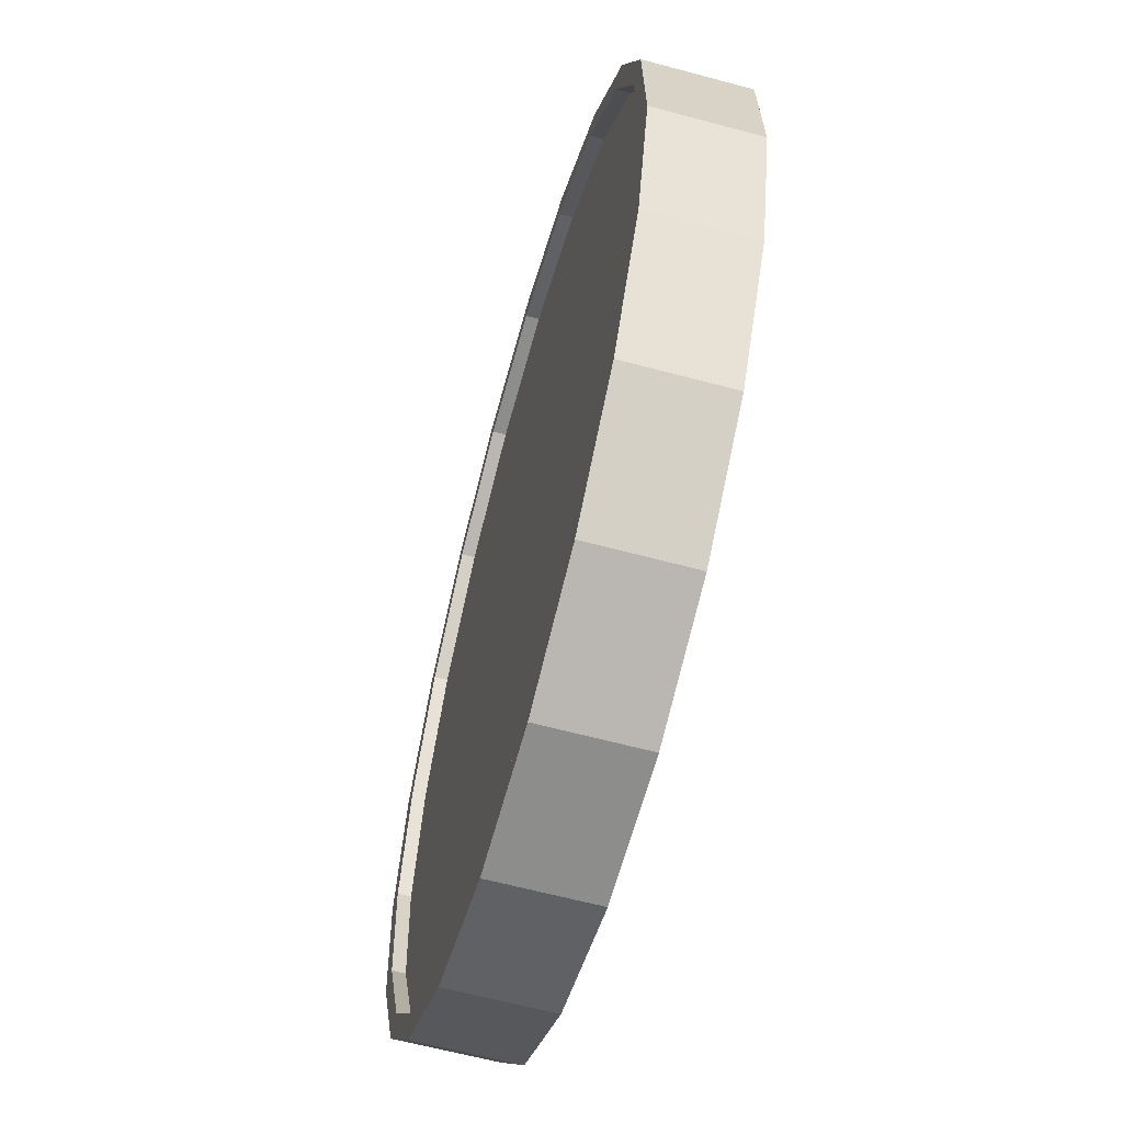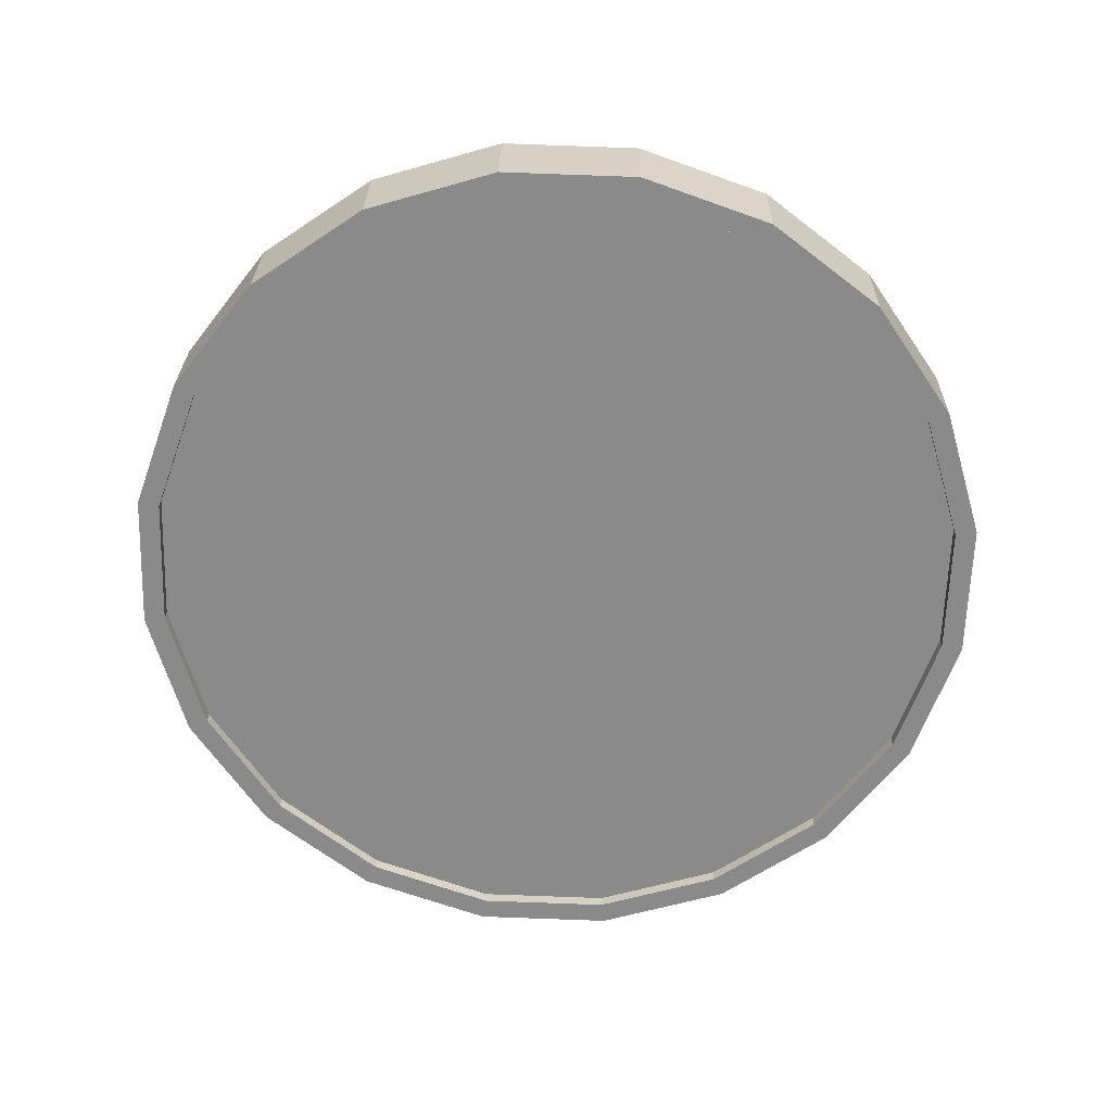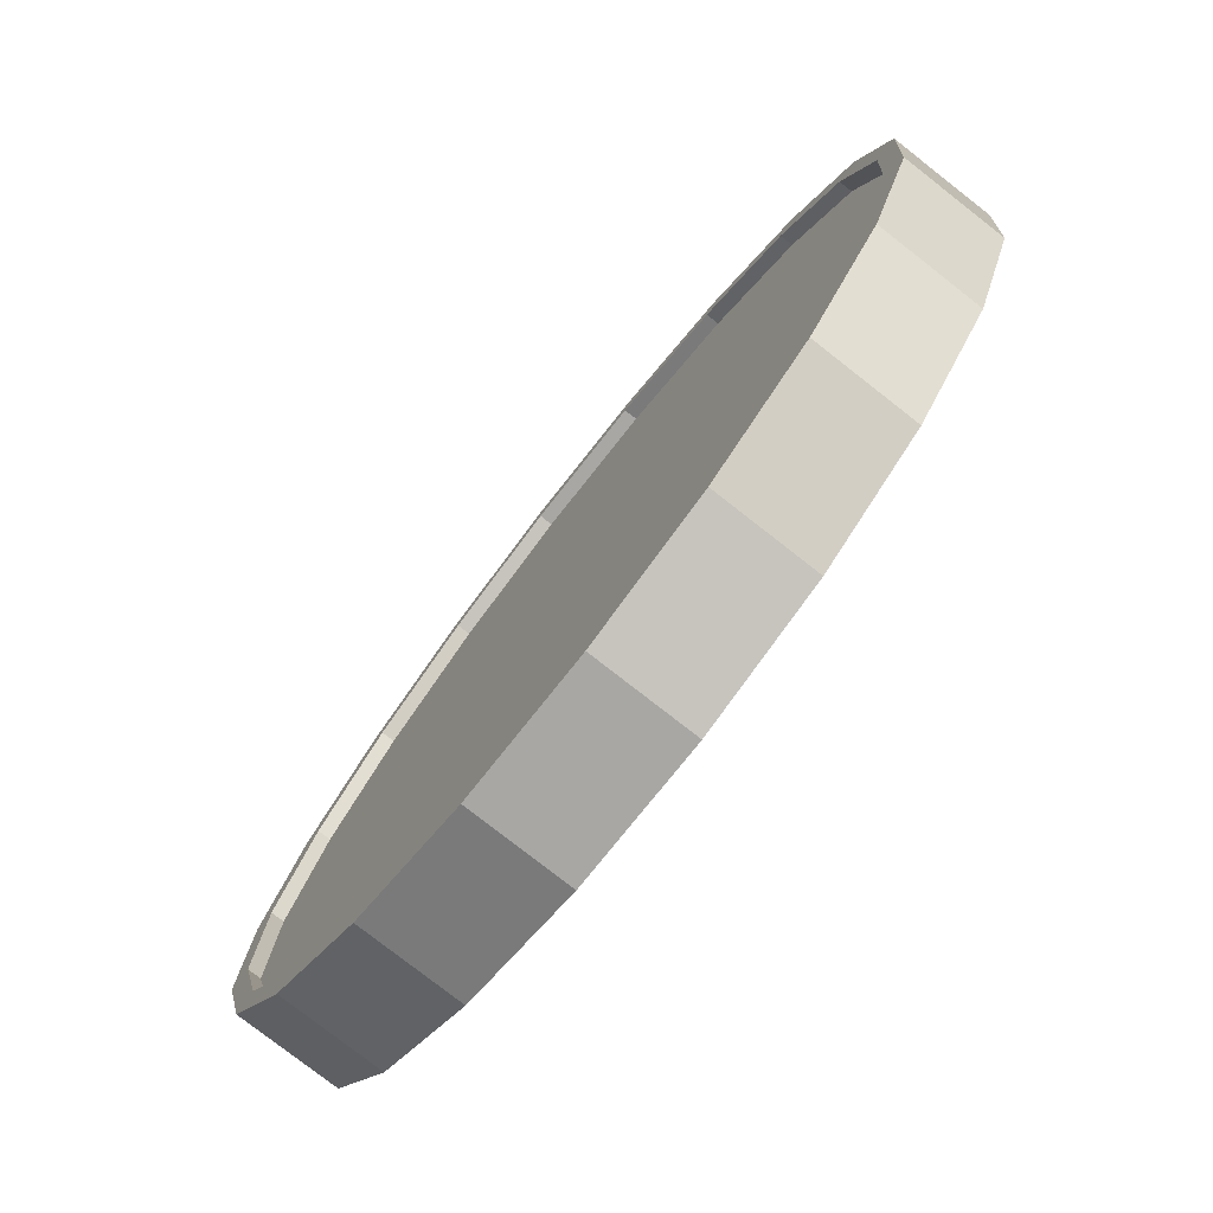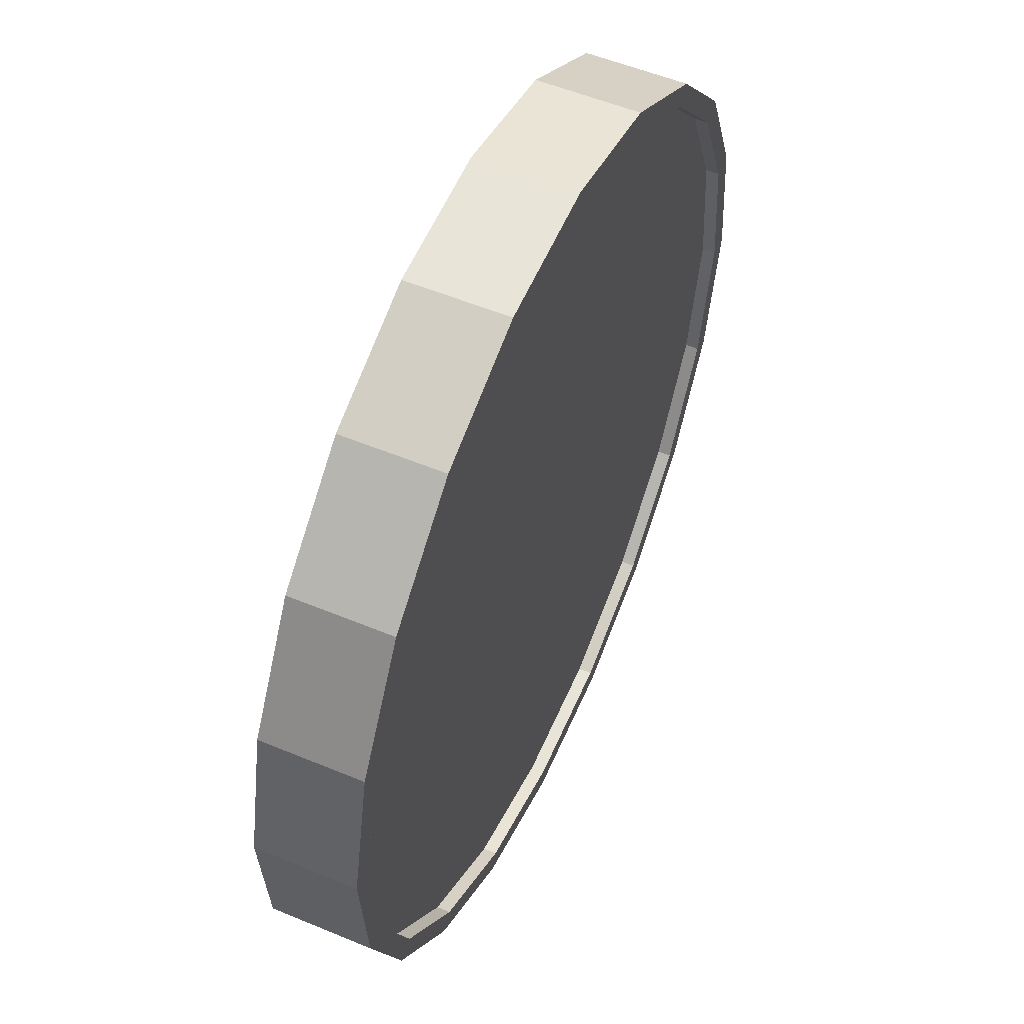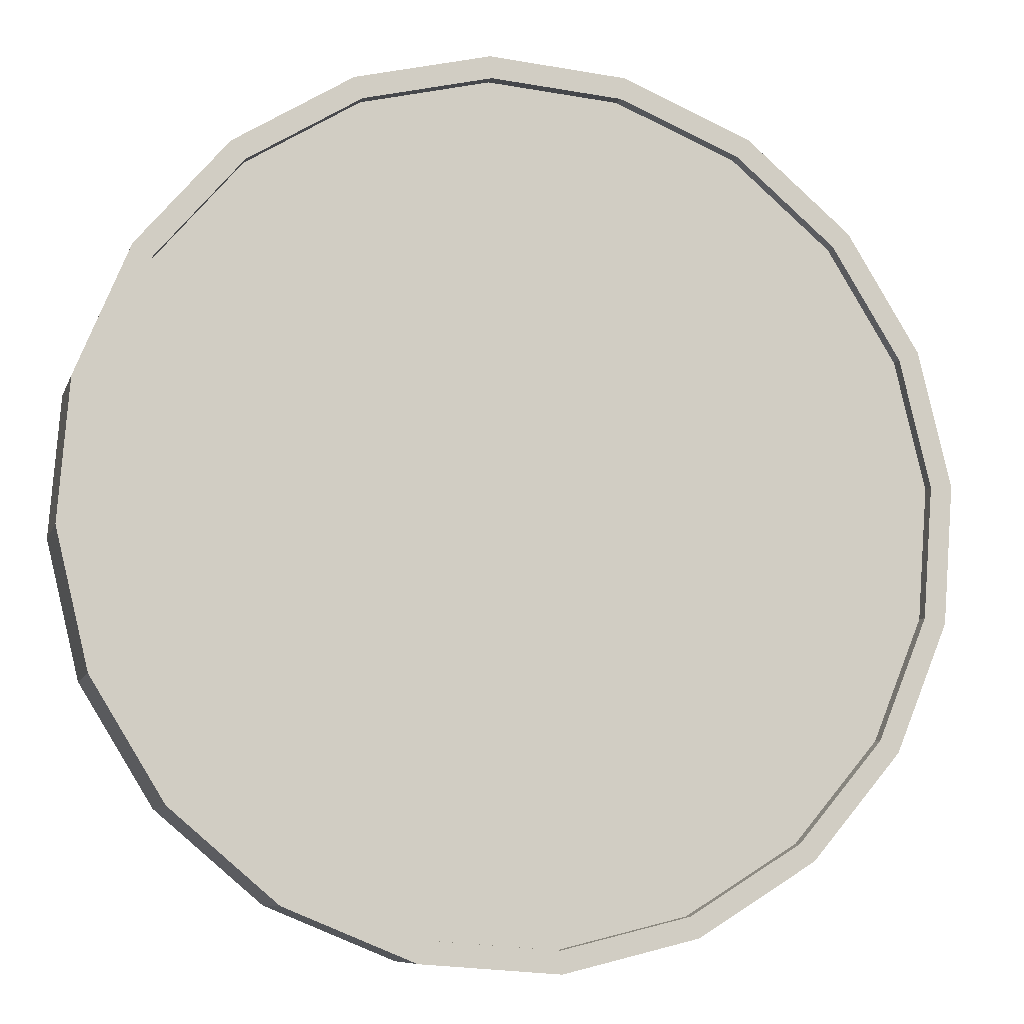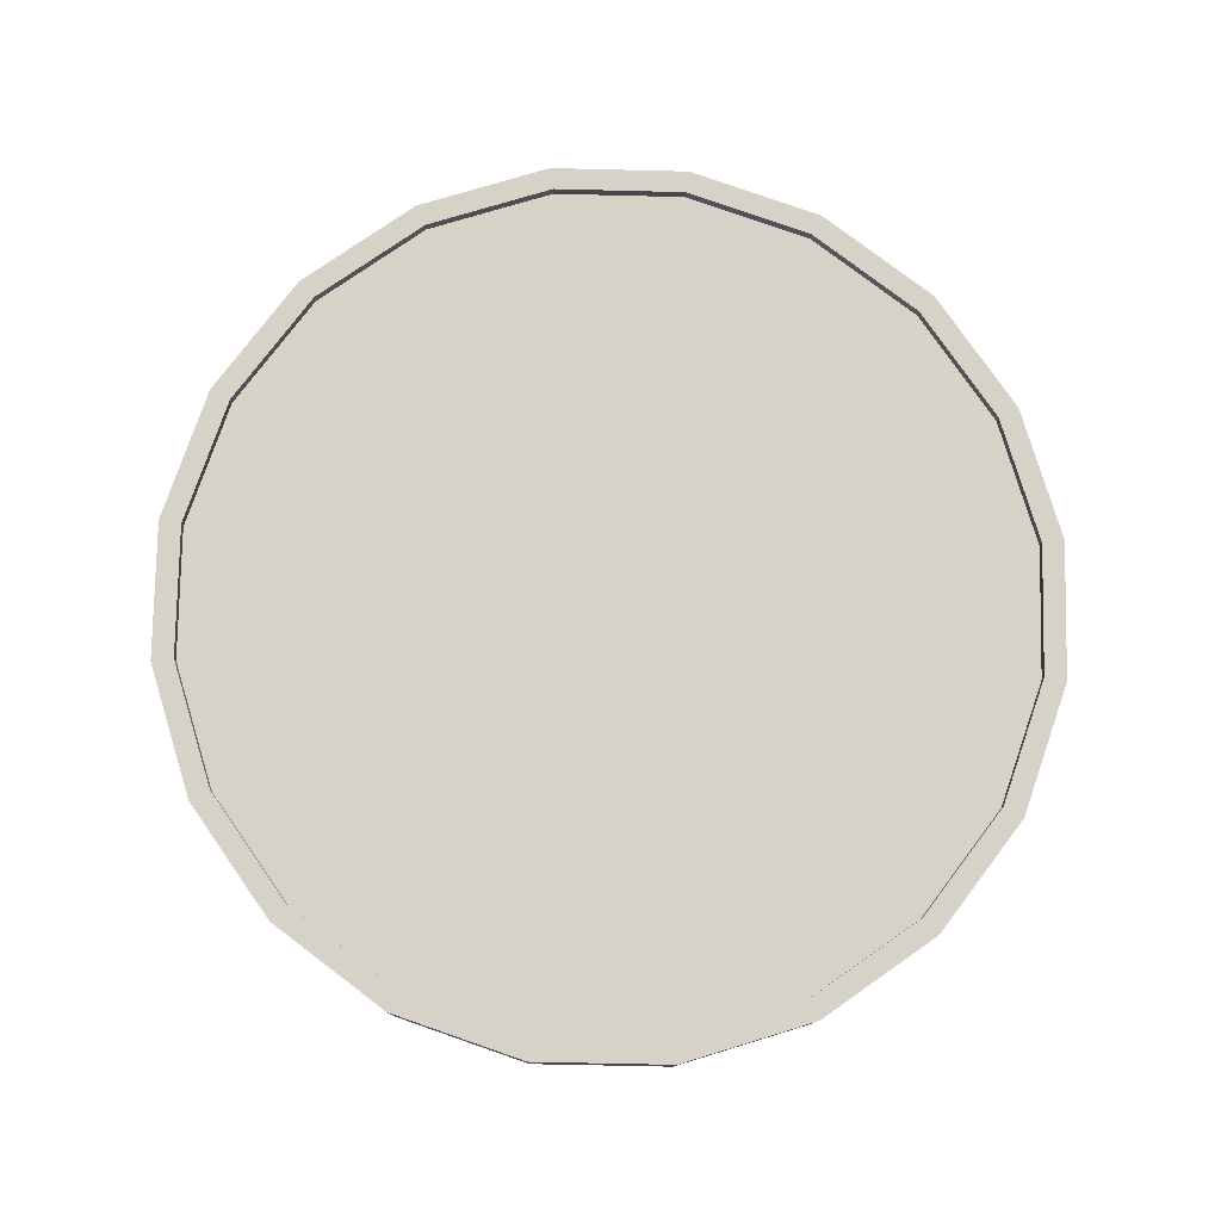
<metadata>
{"format":"obj","ext":"obj","renderer":"f3d","projection":"perspective","resolution":1024,"background":"white","views":[{"elev":-60.1,"azim":-104.4,"up":"+Z"},{"elev":-63.3,"azim":-177.5,"up":"+Y"},{"elev":-78.8,"azim":52.9,"up":"+Z"},{"elev":54.9,"azim":114.9,"up":"+Z"},{"elev":-9.1,"azim":-13.9,"up":"+Z"},{"elev":78.9,"azim":-174.6,"up":"+Y"}]}
</metadata>
<code>
o Cylinder
v 0.4945 0.1767 -0.002167
v 0.4623 0.07176 0.1362
v 0.4962 0.07346 -0.00302
v 0.4606 0.175 0.1371
v 0.387 0.06953 0.2582
v 0.3853 0.1728 0.259
v 0.2777 0.06698 0.3509
v 0.276 0.1702 0.3517
v 0.1451 0.06437 0.4052
v 0.1434 0.1676 0.4061
v 0.002165 0.06196 0.416
v 0.000484 0.1652 0.4168
v -0.1371 0.05997 0.382
v -0.1388 0.1632 0.3829
v -0.259 0.05861 0.3067
v -0.2607 0.1618 0.3075
v -0.3517 0.05801 0.1974
v -0.3534 0.1612 0.1982
v -0.4061 0.05822 0.06473
v -0.4078 0.1614 0.06558
v -0.4169 0.05922 -0.0782
v -0.4185 0.1625 -0.07735
v -0.3829 0.06092 -0.2175
v -0.3846 0.1642 -0.2166
v -0.3076 0.06316 -0.3394
v -0.3093 0.1664 -0.3385
v -0.1983 0.0657 -0.4321
v -0.2 0.1689 -0.4312
v -0.0657 0.06831 -0.4865
v -0.06738 0.1715 -0.4856
v 0.07721 0.07073 -0.4972
v 0.07553 0.174 -0.4963
v 0.2165 0.07271 -0.4632
v 0.2148 0.1759 -0.4624
v 0.3384 0.07407 -0.3879
v 0.3367 0.1773 -0.387
v 0.4311 0.07468 -0.2786
v -0.1299 0.1635 0.3617
v 0.4294 0.1779 -0.2777
v 0.4855 0.07447 -0.1459
v 0.4838 0.1777 -0.1451
v -0.3618 0.0612 -0.2086
v -0.394 0.05958 -0.07632
v -0.3338 0.1617 0.1863
v -0.3853 0.1481 0.0602
v -0.3855 0.1619 0.06032
v -0.3635 0.1644 -0.2078
v 0.07366 0.1737 -0.4735
v 0.2059 0.1756 -0.4412
v 0.2641 0.1702 0.3321
v 0.1381 0.1677 0.3838
v -0.1881 0.169 -0.4117
v -0.06211 0.1714 -0.4633
v 0.4098 0.1775 -0.2658
v 0.4615 0.1773 -0.1398
v 0.4395 0.1747 0.1282
v 0.3679 0.1726 0.2441
v -0.2458 0.1622 0.2902
v -0.2919 0.1665 -0.3236
v 0.3218 0.1769 -0.3697
v 0.002361 0.1654 0.394
v -0.3957 0.1628 -0.07547
v 0.4717 0.1763 -0.004047
v -0.06189 0.1577 -0.4634
v -0.1297 0.1498 0.3616
v 0.3682 0.1589 0.244
v 0.322 0.1632 -0.3698
v -0.3955 0.1491 -0.07558
v 0.2643 0.1564 0.332
v 0.4101 0.1637 -0.2659
v -0.3632 0.1507 -0.2079
v 0.1384 0.154 0.3837
v 0.4617 0.1635 -0.1399
v -0.2917 0.1528 -0.3237
v 0.002584 0.1517 0.3939
v 0.4719 0.1626 -0.00416
v -0.1879 0.1552 -0.4118
v -0.2455 0.1485 0.2901
v 0.07388 0.16 -0.4736
v -0.3336 0.1479 0.1862
v 0.4397 0.161 0.1281
v 0.2062 0.1619 -0.4414
v 0.2658 0.06695 0.3313
v 0.3694 0.08311 0.2433
v 0.3696 0.06937 0.2432
v 0.07534 0.07051 -0.4744
v -0.3321 0.05842 0.1855
v -0.1864 0.06574 -0.4125
v 0.4115 0.07426 -0.2667
v 0.4412 0.07149 0.1274
v -0.2441 0.059 0.2893
v -0.1282 0.06029 0.3609
v -0.2902 0.06332 -0.3245
v 0.2076 0.07239 -0.4421
v 0.1398 0.06447 0.3829
v -0.3838 0.05862 0.05946
v -0.06043 0.06821 -0.4642
v 0.4632 0.07406 -0.1407
v 0.4734 0.07311 -0.0049
v 0.3235 0.07369 -0.3705
v 0.004041 0.06218 0.3931
v -0.2443 0.07274 0.2894
v 0.07511 0.08425 -0.4742
v 0.463 0.0878 -0.1406
v 0.3232 0.08743 -0.3704
v -0.3942 0.07332 -0.07621
v 0.2656 0.08069 0.3314
v 0.4113 0.088 -0.2666
v -0.362 0.07494 -0.2085
v 0.1396 0.07821 0.3831
v -0.2905 0.07706 -0.3243
v 0.003817 0.07592 0.3933
v -0.1866 0.07948 -0.4124
v -0.1285 0.07403 0.361
v -0.06066 0.08196 -0.4641
v 0.4732 0.08685 -0.004786
v -0.3324 0.07216 0.1856
v 0.4409 0.08523 0.1275
v 0.2074 0.08614 -0.442
v -0.384 0.07236 0.05958
f 1 2 3
f 4 5 2
f 6 7 5
f 8 9 7
f 10 11 9
f 12 13 11
f 14 15 13
f 16 17 15
f 18 19 17
f 20 21 19
f 22 23 21
f 24 25 23
f 26 27 25
f 28 29 27
f 30 31 29
f 32 33 31
f 34 35 33
f 36 37 35
f 12 38 14
f 39 40 37
f 41 3 40
f 21 42 43
f 44 45 46
f 22 47 24
f 34 48 49
f 10 50 51
f 20 44 46
f 30 52 53
f 41 54 55
f 6 56 57
f 14 58 16
f 24 59 26
f 36 49 60
f 12 51 61
f 22 46 62
f 32 53 48
f 1 55 63
f 6 50 8
f 18 58 44
f 4 63 56
f 28 59 52
f 36 54 39
f 64 65 66
f 56 66 57
f 49 67 60
f 46 68 62
f 57 69 50
f 60 70 54
f 62 71 47
f 50 72 51
f 54 73 55
f 47 74 59
f 51 75 61
f 55 76 63
f 59 77 52
f 61 65 38
f 52 64 53
f 38 78 58
f 53 79 48
f 58 80 44
f 63 81 56
f 48 82 49
f 83 84 85
f 33 86 31
f 9 83 7
f 19 87 17
f 29 88 27
f 40 89 37
f 5 90 2
f 13 91 92
f 23 93 42
f 35 94 33
f 11 95 9
f 21 96 19
f 31 97 29
f 3 98 40
f 5 83 85
f 17 91 15
f 2 99 3
f 27 93 25
f 35 89 100
f 11 92 101
f 102 103 104
f 89 105 100
f 42 106 43
f 95 107 83
f 98 108 89
f 93 109 42
f 101 110 95
f 99 104 98
f 88 111 93
f 92 112 101
f 97 113 88
f 91 114 92
f 86 115 97
f 87 102 91
f 90 116 99
f 94 103 86
f 96 117 87
f 85 118 90
f 100 119 94
f 43 120 96
f 4 6 5
f 6 8 7
f 8 10 9
f 10 12 11
f 12 14 13
f 14 16 15
f 16 18 17
f 18 20 19
f 20 22 21
f 22 24 23
f 24 26 25
f 26 28 27
f 28 30 29
f 30 32 31
f 32 34 33
f 34 36 35
f 36 39 37
f 12 61 38
f 39 41 40
f 21 23 42
f 22 62 47
f 34 32 48
f 10 8 50
f 20 18 44
f 30 28 52
f 41 39 54
f 6 4 56
f 14 38 58
f 24 47 59
f 36 34 49
f 12 10 51
f 22 20 46
f 32 30 53
f 1 41 55
f 6 57 50
f 18 16 58
f 4 1 63
f 28 26 59
f 36 60 54
f 56 81 66
f 49 82 67
f 57 66 69
f 60 67 70
f 50 69 72
f 54 70 73
f 51 72 75
f 55 73 76
f 61 75 65
f 38 65 78
f 58 78 80
f 63 76 81
f 83 107 84
f 33 94 86
f 9 95 83
f 19 96 87
f 29 97 88
f 40 98 89
f 5 85 90
f 13 15 91
f 23 25 93
f 35 100 94
f 11 101 95
f 21 43 96
f 31 86 97
f 5 7 83
f 17 87 91
f 27 88 93
f 35 37 89
f 11 13 92
f 89 108 105
f 42 109 106
f 95 110 107
f 98 104 108
f 93 111 109
f 101 112 110
f 99 116 104
f 92 114 112
f 91 102 114
f 87 117 102
f 90 118 116
f 96 120 117
f 85 84 118
f 43 106 120
f 1 4 2
f 41 1 3
f 44 80 45
f 66 81 76
f 76 73 66
f 73 70 66
f 70 67 82
f 82 79 64
f 64 77 68
f 77 74 68
f 74 71 68
f 68 45 80
f 80 78 65
f 65 75 66
f 75 72 66
f 72 69 66
f 70 82 66
f 82 64 66
f 68 80 64
f 80 65 64
f 46 45 68
f 62 68 71
f 47 71 74
f 59 74 77
f 52 77 64
f 53 64 79
f 48 79 82
f 3 99 98
f 2 90 99
f 104 116 118
f 118 84 104
f 84 107 104
f 107 110 112
f 112 114 102
f 102 117 109
f 117 120 109
f 120 106 109
f 109 111 113
f 113 115 103
f 103 119 104
f 119 105 104
f 105 108 104
f 107 112 104
f 112 102 104
f 109 113 102
f 113 103 102
f 88 113 111
f 97 115 113
f 86 103 115
f 94 119 103
f 100 105 119

</code>
